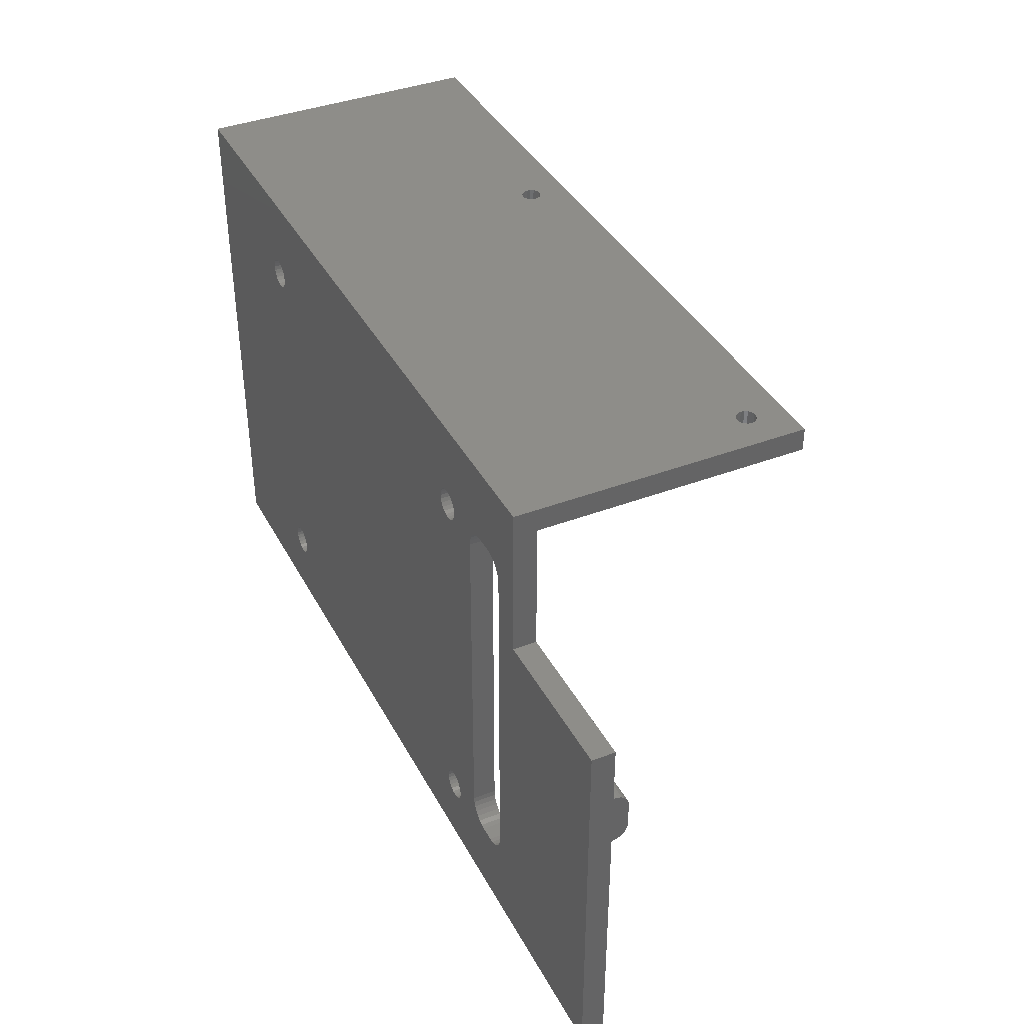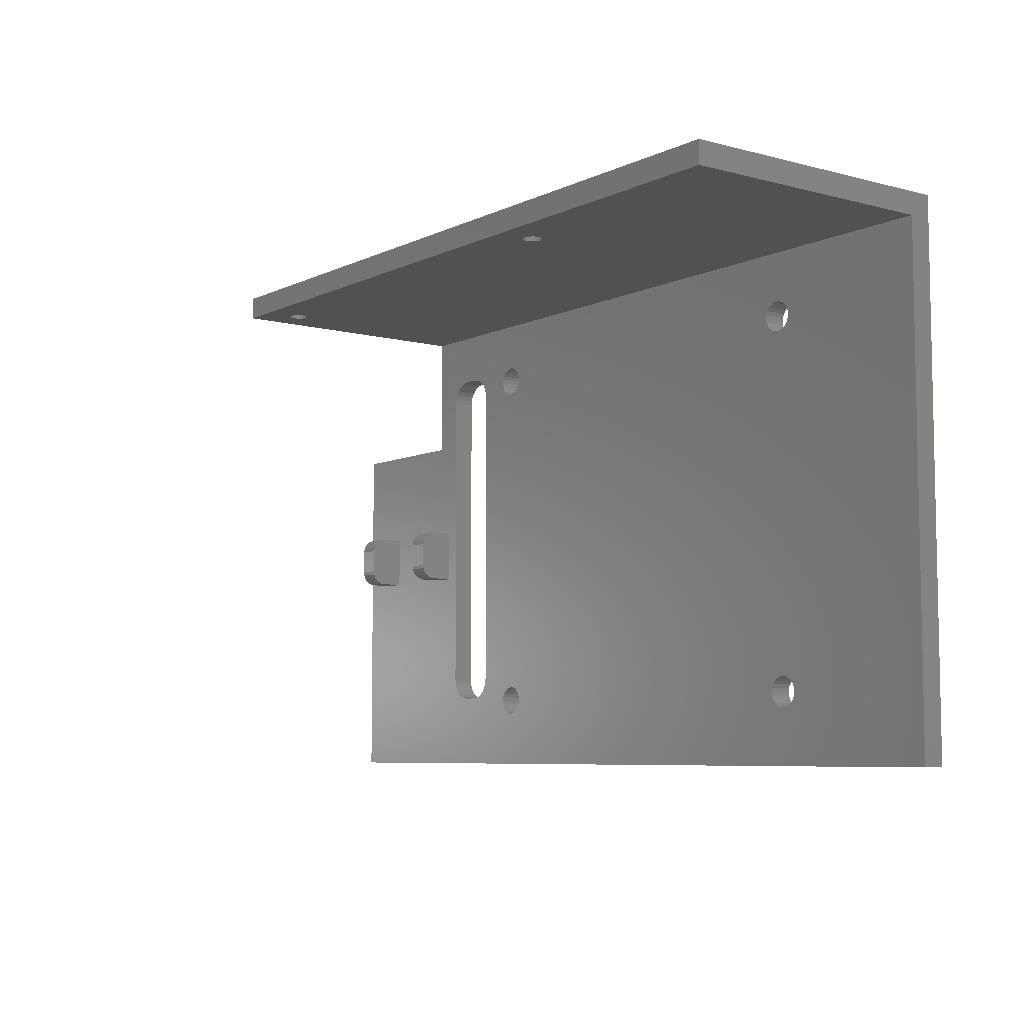
<metadata>
{"format":"stl","ext":"stl","renderer":"f3d","projection":"perspective","resolution":1024,"background":"white","views":[{"elev":38.9,"azim":-115.6,"up":"+Y"},{"elev":-6.8,"azim":53.0,"up":"+Y"}]}
</metadata>
<code>
# stl→obj: 408 verts, 840 faces
v -28 -22 3
v -28.08 -22.67 3
v -21.5 -23.5 3
v -28.3 -23.3 3
v -23.43 -24.98 3
v -29.7 -24.7 3
v -30.33 -24.92 3
v 37.5 -23.77 3
v 36.5 21.5 3
v 37.02 -23.57 3
v 36.5 -23.5 3
v -31 -25 3
v -33 -25 3
v -60 -35 3
v -23.5 -25.5 3
v -60 15 3
v -55 1.3 3
v -52 1.3 3
v -40.8 1.3 3
v -40 15 3
v -37.8 1.3 3
v -36 22 3
v -40 32 3
v -33.67 -24.92 3
v -34.3 -24.7 3
v -34.87 -24.35 3
v -35.35 -23.87 3
v -35.7 -23.3 3
v -35.92 -22.67 3
v -36 -22 3
v -37.8 -6 3
v -40.8 -6 3
v -52 -6 3
v -55 -6 3
v -35.92 22.67 3
v -35.7 23.3 3
v -35.35 23.87 3
v -34.87 24.35 3
v -34.3 24.7 3
v -33.67 24.92 3
v -33 25 3
v -31 25 3
v -22.5 25.23 3
v -22.02 25.43 3
v -21.5 25.5 3
v 36.5 25.5 3
v 60 32 3
v 60 -35 3
v 36.5 -27.5 3
v -21.5 -27.5 3
v -22.02 -27.43 3
v -22.5 -27.23 3
v -22.91 -26.91 3
v -23.23 -26.5 3
v -23.43 -26.02 3
v -28 22 3
v -21.5 21.5 3
v -22.02 21.57 3
v -22.5 21.77 3
v -22.91 22.09 3
v -23.23 22.5 3
v -28.08 22.67 3
v -28.65 -23.87 3
v -29.13 -24.35 3
v -22.91 -24.09 3
v -22.5 -23.77 3
v -22.02 -23.57 3
v 38.43 24.02 3
v 38.5 23.5 3
v 38.43 22.98 3
v 38.23 22.5 3
v 37.91 22.09 3
v 37.5 21.77 3
v 37.02 21.57 3
v 37.91 -24.09 3
v 38.23 -24.5 3
v 38.43 -24.98 3
v 38.5 -25.5 3
v 38.43 -26.02 3
v 38.23 -26.5 3
v 37.91 -26.91 3
v 37.5 -27.23 3
v 37.02 -27.43 3
v 37.02 25.43 3
v 37.5 25.23 3
v 37.91 24.91 3
v 38.23 24.5 3
v -22.91 24.91 3
v -30.33 24.92 3
v -23.23 24.5 3
v -29.7 24.7 3
v -29.13 24.35 3
v -23.43 24.02 3
v -28.65 23.87 3
v -23.5 23.5 3
v -28.3 23.3 3
v -23.43 22.98 3
v -23.23 -24.5 3
v 35.98 25.43 3
v -20.98 25.43 3
v 35.5 25.23 3
v -20.5 25.23 3
v 35.09 24.91 3
v -20.09 24.91 3
v 34.77 24.5 3
v -19.77 24.5 3
v 34.57 24.02 3
v -19.57 24.02 3
v 34.5 23.5 3
v -19.5 23.5 3
v 34.57 22.98 3
v -19.57 22.98 3
v 34.77 22.5 3
v -19.77 22.5 3
v 35.09 22.09 3
v -20.09 22.09 3
v 35.5 21.77 3
v -20.5 21.77 3
v 35.98 21.57 3
v -20.98 21.57 3
v 35.98 -23.57 3
v -20.98 -23.57 3
v 35.5 -23.77 3
v -20.5 -23.77 3
v 35.09 -24.09 3
v -20.09 -24.09 3
v 34.77 -24.5 3
v -19.77 -24.5 3
v 34.57 -24.98 3
v -19.57 -24.98 3
v 34.5 -25.5 3
v -19.5 -25.5 3
v 34.57 -26.02 3
v -19.57 -26.02 3
v 34.77 -26.5 3
v -19.77 -26.5 3
v 35.09 -26.91 3
v -20.09 -26.91 3
v 35.5 -27.23 3
v -20.5 -27.23 3
v 35.98 -27.43 3
v -20.98 -27.43 3
v -21.5 -23.5 0
v -28.08 -22.67 0
v -28 -22 0
v -28.3 -23.3 0
v -30.33 -24.92 0
v -29.7 -24.7 0
v -23.43 -24.98 0
v 37.02 -23.57 0
v 36.5 21.5 0
v 37.5 -23.77 0
v 36.5 -23.5 0
v -31 -25 0
v -23.5 -25.5 0
v -60 -35 0
v -33 -25 0
v -40 15 0
v -40 35 0
v -35.7 23.3 0
v -35.92 22.67 0
v -36 22 0
v -36 -22 0
v -60 15 0
v 60 35 0
v 36.5 25.5 0
v -21.5 25.5 0
v -22.02 25.43 0
v -22.5 25.23 0
v -31 25 0
v -33 25 0
v -33.67 24.92 0
v -34.3 24.7 0
v -34.87 24.35 0
v -35.35 23.87 0
v -23.43 -26.02 0
v -23.23 -26.5 0
v -22.91 -26.91 0
v -22.5 -27.23 0
v -22.02 -27.43 0
v -21.5 -27.5 0
v 36.5 -27.5 0
v 60 -35 0
v -35.92 -22.67 0
v -35.7 -23.3 0
v -35.35 -23.87 0
v -34.87 -24.35 0
v -34.3 -24.7 0
v -33.67 -24.92 0
v -28 22 0
v -28.08 22.67 0
v -23.23 22.5 0
v -22.91 22.09 0
v -22.5 21.77 0
v -22.02 21.57 0
v -21.5 21.5 0
v -28.65 -23.87 0
v -22.02 -23.57 0
v -22.5 -23.77 0
v -22.91 -24.09 0
v -29.13 -24.35 0
v 37.02 -27.43 0
v 37.5 -27.23 0
v 37.91 -26.91 0
v 38.23 -26.5 0
v 38.43 -26.02 0
v 38.5 -25.5 0
v 38.43 -24.98 0
v 38.23 -24.5 0
v 37.91 -24.09 0
v 37.02 21.57 0
v 37.5 21.77 0
v 37.91 22.09 0
v 38.23 22.5 0
v 38.43 22.98 0
v 38.5 23.5 0
v 38.43 24.02 0
v 38.23 24.5 0
v 37.91 24.91 0
v 37.5 25.23 0
v 37.02 25.43 0
v -29.13 24.35 0
v -29.7 24.7 0
v -23.23 24.5 0
v -30.33 24.92 0
v -22.91 24.91 0
v -23.43 22.98 0
v -28.3 23.3 0
v -23.5 23.5 0
v -28.65 23.87 0
v -23.43 24.02 0
v -23.23 -24.5 0
v -20.98 21.57 0
v 35.98 21.57 0
v -20.5 21.77 0
v 35.5 21.77 0
v -20.09 22.09 0
v 35.09 22.09 0
v -19.77 22.5 0
v 34.77 22.5 0
v -19.57 22.98 0
v 34.57 22.98 0
v -19.5 23.5 0
v 34.5 23.5 0
v -19.57 24.02 0
v 34.57 24.02 0
v -19.77 24.5 0
v 34.77 24.5 0
v -20.09 24.91 0
v 35.09 24.91 0
v -20.5 25.23 0
v 35.5 25.23 0
v -20.98 25.43 0
v 35.98 25.43 0
v 35.98 -23.57 0
v -20.98 -23.57 0
v 35.5 -23.77 0
v -20.5 -23.77 0
v 35.09 -24.09 0
v -20.09 -24.09 0
v 34.77 -24.5 0
v -19.77 -24.5 0
v 34.57 -24.98 0
v -19.57 -24.98 0
v 34.5 -25.5 0
v -19.5 -25.5 0
v 34.57 -26.02 0
v -19.57 -26.02 0
v 34.77 -26.5 0
v -19.77 -26.5 0
v 35.09 -26.91 0
v -20.09 -26.91 0
v 35.5 -27.23 0
v -20.5 -27.23 0
v 35.98 -27.43 0
v -20.98 -27.43 0
v -33.75 32 33
v 21.83 32 32.57
v 21.75 32 33
v 21.83 32 33.43
v 22.04 32 33.8
v 22.38 32 34.08
v 22.04 32 32.2
v 22.38 32 31.92
v -40 32 38
v -36.25 32 33
v -36.17 32 33.43
v -35.96 32 33.8
v -35.62 32 34.08
v -35.22 32 34.23
v -34.78 32 34.23
v 22.78 32 34.23
v 23.22 32 34.23
v 60 32 38
v 22.78 32 31.77
v -33.83 32 32.57
v -34.04 32 32.2
v -34.38 32 31.92
v -34.78 32 31.77
v 23.22 32 31.77
v -35.22 32 31.77
v -35.62 32 31.92
v -35.96 32 32.2
v -36.17 32 32.57
v 24.25 32 33
v 24.17 32 32.57
v 23.96 32 32.2
v 23.62 32 31.92
v -34.38 32 34.08
v -34.04 32 33.8
v -33.83 32 33.43
v 23.62 32 34.08
v 23.96 32 33.8
v 24.17 32 33.43
v -40 35 38
v 60 35 38
v 21.75 35 33
v -34.38 35 31.92
v -34.04 35 32.2
v -33.83 35 32.57
v -33.75 35 33
v -33.83 35 33.43
v -34.04 35 33.8
v -34.38 35 34.08
v 24.17 35 33.43
v 23.96 35 33.8
v 23.62 35 34.08
v 23.22 35 34.23
v 22.78 35 34.23
v -34.78 35 34.23
v -35.22 35 34.23
v -34.78 35 31.77
v 21.83 35 32.57
v 22.04 35 32.2
v 22.38 35 31.92
v 22.78 35 31.77
v -35.22 35 31.77
v 23.22 35 31.77
v 23.62 35 31.92
v 23.96 35 32.2
v 24.17 35 32.57
v 24.25 35 33
v -36.25 35 33
v -36.17 35 32.57
v -35.96 35 32.2
v -35.62 35 31.92
v 22.38 35 34.08
v 22.04 35 33.8
v 21.83 35 33.43
v -35.62 35 34.08
v -35.96 35 33.8
v -36.17 35 33.43
v -52 -0.7 8
v -52 -4 8
v -52 1.3 6
v -52 1.232 6.518
v -52 1.032 7
v -52 0.7142 7.414
v -52 0.3 7.732
v -52 -0.1824 7.932
v -52 -4.518 7.932
v -52 -5 7.732
v -52 -5.414 7.414
v -52 -5.732 7
v -52 -5.932 6.518
v -52 -6 6
v -55 -4 8
v -55 -0.7 8
v -55 -6 6
v -55 -5.932 6.518
v -55 -5.732 7
v -55 -5.414 7.414
v -55 -5 7.732
v -55 -4.518 7.932
v -55 -0.1824 7.932
v -55 0.3 7.732
v -55 0.7142 7.414
v -55 1.032 7
v -55 1.232 6.518
v -55 1.3 6
v -37.8 -0.7 8
v -37.8 -4 8
v -37.8 1.3 6
v -37.8 1.232 6.518
v -37.8 1.032 7
v -37.8 0.7142 7.414
v -37.8 0.3 7.732
v -37.8 -0.1824 7.932
v -37.8 -4.518 7.932
v -37.8 -5 7.732
v -37.8 -5.414 7.414
v -37.8 -5.732 7
v -37.8 -5.932 6.518
v -37.8 -6 6
v -40.8 -4 8
v -40.8 -0.7 8
v -40.8 -6 6
v -40.8 -5.932 6.518
v -40.8 -5.732 7
v -40.8 -5.414 7.414
v -40.8 -5 7.732
v -40.8 -4.518 7.932
v -40.8 -0.1824 7.932
v -40.8 0.3 7.732
v -40.8 0.7142 7.414
v -40.8 1.032 7
v -40.8 1.232 6.518
v -40.8 1.3 6
f 1 2 3
f 3 2 4
f 5 6 7
f 8 9 10
f 10 9 11
f 12 13 14
f 12 14 15
f 12 15 5
f 12 5 7
f 16 14 17
f 16 17 18
f 16 18 19
f 20 16 19
f 20 19 21
f 20 21 22
f 20 22 23
f 14 13 24
f 14 24 25
f 14 25 26
f 14 26 27
f 14 27 28
f 14 28 29
f 14 29 30
f 14 30 31
f 14 31 32
f 14 32 33
f 14 33 34
f 14 34 17
f 23 22 35
f 23 35 36
f 23 36 37
f 23 37 38
f 23 38 39
f 23 39 40
f 23 40 41
f 23 41 42
f 23 42 43
f 23 43 44
f 23 44 45
f 23 45 46
f 23 46 47
f 14 48 49
f 14 49 50
f 14 50 51
f 14 51 52
f 14 52 53
f 14 53 54
f 14 54 55
f 14 55 15
f 56 1 3
f 56 3 57
f 56 57 58
f 56 58 59
f 56 59 60
f 56 60 61
f 56 61 62
f 63 64 65
f 63 65 66
f 63 66 67
f 63 67 3
f 63 3 4
f 48 68 69
f 48 69 70
f 48 70 71
f 48 71 72
f 48 72 73
f 48 73 74
f 48 74 9
f 48 9 8
f 48 8 75
f 48 75 76
f 48 76 77
f 48 77 78
f 48 78 79
f 48 79 80
f 48 80 81
f 48 81 82
f 48 82 83
f 48 83 49
f 47 46 84
f 47 84 85
f 47 85 86
f 47 86 87
f 47 87 68
f 47 68 48
f 33 32 18
f 18 32 19
f 21 31 22
f 22 31 30
f 43 42 88
f 88 42 89
f 88 89 90
f 90 89 91
f 90 91 92
f 90 92 93
f 93 92 94
f 93 94 95
f 95 94 96
f 95 96 97
f 97 96 62
f 97 62 61
f 6 5 64
f 64 5 98
f 64 98 65
f 46 45 99
f 99 45 100
f 99 100 101
f 101 100 102
f 101 102 103
f 103 102 104
f 103 104 105
f 105 104 106
f 105 106 107
f 107 106 108
f 107 108 109
f 109 108 110
f 109 110 111
f 111 110 112
f 111 112 113
f 113 112 114
f 113 114 115
f 115 114 116
f 115 116 117
f 117 116 118
f 117 118 119
f 119 118 120
f 119 120 9
f 9 120 57
f 9 57 11
f 11 57 3
f 11 3 121
f 121 3 122
f 121 122 123
f 123 122 124
f 123 124 125
f 125 124 126
f 125 126 127
f 127 126 128
f 127 128 129
f 129 128 130
f 129 130 131
f 131 130 132
f 131 132 133
f 133 132 134
f 133 134 135
f 135 134 136
f 135 136 137
f 137 136 138
f 137 138 139
f 139 138 140
f 139 140 141
f 141 140 142
f 141 142 49
f 49 142 50
f 143 144 145
f 146 144 143
f 147 148 149
f 150 151 152
f 153 151 150
f 154 147 149
f 154 149 155
f 154 155 156
f 154 156 157
f 158 159 160
f 158 160 161
f 158 161 162
f 158 162 163
f 158 163 156
f 158 156 164
f 159 165 166
f 159 166 167
f 159 167 168
f 159 168 169
f 159 169 170
f 159 170 171
f 159 171 172
f 159 172 173
f 159 173 174
f 159 174 175
f 159 175 160
f 156 155 176
f 156 176 177
f 156 177 178
f 156 178 179
f 156 179 180
f 156 180 181
f 156 181 182
f 156 182 183
f 156 163 184
f 156 184 185
f 156 185 186
f 156 186 187
f 156 187 188
f 156 188 189
f 156 189 157
f 190 191 192
f 190 192 193
f 190 193 194
f 190 194 195
f 190 195 196
f 190 196 143
f 190 143 145
f 197 146 143
f 197 143 198
f 197 198 199
f 197 199 200
f 197 200 201
f 183 182 202
f 183 202 203
f 183 203 204
f 183 204 205
f 183 205 206
f 183 206 207
f 183 207 208
f 183 208 209
f 183 209 210
f 183 210 152
f 183 152 151
f 183 151 211
f 183 211 212
f 183 212 213
f 183 213 214
f 183 214 215
f 183 215 216
f 183 216 217
f 165 183 217
f 165 217 218
f 165 218 219
f 165 219 220
f 165 220 221
f 165 221 166
f 222 223 224
f 224 223 225
f 224 225 226
f 226 225 170
f 226 170 169
f 192 191 227
f 227 191 228
f 227 228 229
f 229 228 230
f 229 230 231
f 231 230 222
f 231 222 224
f 200 232 201
f 201 232 149
f 201 149 148
f 151 233 234
f 234 233 235
f 234 235 236
f 236 235 237
f 236 237 238
f 238 237 239
f 238 239 240
f 240 239 241
f 240 241 242
f 242 241 243
f 242 243 244
f 244 243 245
f 244 245 246
f 246 245 247
f 246 247 248
f 248 247 249
f 248 249 250
f 250 249 251
f 250 251 252
f 252 251 253
f 252 253 254
f 254 253 167
f 254 167 166
f 233 151 196
f 196 151 153
f 196 153 143
f 143 153 255
f 143 255 256
f 256 255 257
f 256 257 258
f 258 257 259
f 258 259 260
f 260 259 261
f 260 261 262
f 262 261 263
f 262 263 264
f 264 263 265
f 264 265 266
f 266 265 267
f 266 267 268
f 268 267 269
f 268 269 270
f 270 269 271
f 270 271 272
f 272 271 273
f 272 273 274
f 274 273 275
f 274 275 276
f 276 275 182
f 276 182 181
f 153 121 255
f 255 121 123
f 255 123 257
f 257 123 125
f 257 125 259
f 259 125 127
f 259 127 261
f 261 127 129
f 261 129 263
f 263 129 131
f 263 131 265
f 121 153 11
f 11 153 150
f 11 150 10
f 10 150 152
f 10 152 8
f 8 152 210
f 8 210 75
f 75 210 209
f 75 209 76
f 76 209 208
f 76 208 77
f 77 208 207
f 77 207 78
f 182 83 202
f 202 83 82
f 202 82 203
f 203 82 81
f 203 81 204
f 204 81 80
f 204 80 205
f 205 80 79
f 205 79 206
f 206 79 78
f 206 78 207
f 83 182 49
f 49 182 275
f 49 275 141
f 141 275 273
f 141 273 139
f 139 273 271
f 139 271 137
f 137 271 269
f 137 269 135
f 135 269 267
f 135 267 133
f 133 267 265
f 133 265 131
f 166 99 254
f 254 99 101
f 254 101 252
f 252 101 103
f 252 103 250
f 250 103 105
f 250 105 248
f 248 105 107
f 248 107 246
f 246 107 109
f 246 109 244
f 99 166 46
f 46 166 221
f 46 221 84
f 84 221 220
f 84 220 85
f 85 220 219
f 85 219 86
f 86 219 218
f 86 218 87
f 87 218 217
f 87 217 68
f 68 217 216
f 68 216 69
f 151 74 211
f 211 74 73
f 211 73 212
f 212 73 72
f 212 72 213
f 213 72 71
f 213 71 214
f 214 71 70
f 214 70 215
f 215 70 69
f 215 69 216
f 74 151 9
f 9 151 234
f 9 234 119
f 119 234 236
f 119 236 117
f 117 236 238
f 117 238 115
f 115 238 240
f 115 240 113
f 113 240 242
f 113 242 111
f 111 242 244
f 111 244 109
f 143 67 198
f 198 67 66
f 198 66 199
f 199 66 65
f 199 65 200
f 200 65 98
f 200 98 232
f 232 98 5
f 232 5 149
f 149 5 15
f 149 15 155
f 67 143 3
f 3 143 256
f 3 256 122
f 122 256 258
f 122 258 124
f 124 258 260
f 124 260 126
f 126 260 262
f 126 262 128
f 128 262 264
f 128 264 130
f 130 264 266
f 130 266 132
f 181 142 276
f 276 142 140
f 276 140 274
f 274 140 138
f 274 138 272
f 272 138 136
f 272 136 270
f 270 136 134
f 270 134 268
f 268 134 132
f 268 132 266
f 142 181 50
f 50 181 180
f 50 180 51
f 51 180 179
f 51 179 52
f 52 179 178
f 52 178 53
f 53 178 177
f 53 177 54
f 54 177 176
f 54 176 55
f 55 176 155
f 55 155 15
f 167 44 168
f 168 44 43
f 168 43 169
f 169 43 88
f 169 88 226
f 226 88 90
f 226 90 224
f 224 90 93
f 224 93 231
f 231 93 95
f 231 95 229
f 44 167 45
f 45 167 253
f 45 253 100
f 100 253 251
f 100 251 102
f 102 251 249
f 102 249 104
f 104 249 247
f 104 247 106
f 106 247 245
f 106 245 108
f 108 245 243
f 108 243 110
f 196 120 233
f 233 120 118
f 233 118 235
f 235 118 116
f 235 116 237
f 237 116 114
f 237 114 239
f 239 114 112
f 239 112 241
f 241 112 110
f 241 110 243
f 120 196 57
f 57 196 195
f 57 195 58
f 58 195 194
f 58 194 59
f 59 194 193
f 59 193 60
f 60 193 192
f 60 192 61
f 61 192 227
f 61 227 97
f 97 227 229
f 97 229 95
f 41 171 42
f 42 171 170
f 145 1 190
f 190 1 56
f 94 228 96
f 96 228 191
f 96 191 62
f 62 191 190
f 62 190 56
f 228 94 230
f 230 94 92
f 230 92 222
f 222 92 91
f 222 91 223
f 223 91 89
f 223 89 225
f 225 89 42
f 225 42 170
f 162 22 163
f 163 22 30
f 38 173 39
f 39 173 172
f 39 172 40
f 40 172 171
f 40 171 41
f 173 38 174
f 174 38 37
f 174 37 175
f 175 37 36
f 175 36 160
f 160 36 35
f 160 35 161
f 161 35 22
f 161 22 162
f 12 154 13
f 13 154 157
f 27 185 28
f 28 185 184
f 28 184 29
f 29 184 163
f 29 163 30
f 185 27 186
f 186 27 26
f 186 26 187
f 187 26 25
f 187 25 188
f 188 25 24
f 188 24 189
f 189 24 13
f 189 13 157
f 64 148 6
f 6 148 147
f 6 147 7
f 7 147 154
f 7 154 12
f 148 64 201
f 201 64 63
f 201 63 197
f 197 63 4
f 197 4 146
f 146 4 2
f 146 2 144
f 144 2 1
f 144 1 145
f 277 278 279
f 280 277 279
f 281 282 277
f 280 281 277
f 283 278 277
f 284 283 277
f 285 23 286
f 285 286 287
f 285 287 288
f 285 288 289
f 285 289 290
f 285 290 291
f 285 291 292
f 285 292 293
f 285 293 294
f 295 284 277
f 295 277 296
f 295 296 297
f 295 297 298
f 295 298 299
f 23 47 300
f 23 300 295
f 23 295 299
f 23 299 301
f 23 301 302
f 23 302 303
f 23 303 304
f 23 304 286
f 47 294 305
f 47 305 306
f 47 306 307
f 47 307 308
f 47 308 300
f 292 291 309
f 292 309 310
f 292 310 311
f 292 311 277
f 292 277 282
f 294 293 312
f 294 312 313
f 294 313 314
f 294 314 305
f 285 294 315
f 315 294 316
f 16 164 14
f 14 164 156
f 317 318 319
f 317 319 320
f 317 320 321
f 317 321 322
f 317 322 323
f 317 323 324
f 316 165 325
f 316 325 326
f 316 326 327
f 316 327 328
f 316 328 329
f 316 329 330
f 316 330 331
f 316 331 315
f 332 318 317
f 332 317 333
f 332 333 334
f 332 334 335
f 332 335 336
f 165 159 337
f 165 337 332
f 165 332 336
f 165 336 338
f 165 338 339
f 165 339 340
f 165 340 341
f 165 341 342
f 165 342 325
f 159 315 343
f 159 343 344
f 159 344 345
f 159 345 346
f 159 346 337
f 330 329 347
f 330 347 348
f 330 348 349
f 330 349 317
f 330 317 324
f 315 331 350
f 315 350 351
f 315 351 352
f 315 352 343
f 16 20 164
f 164 20 158
f 158 20 159
f 159 20 23
f 159 23 315
f 315 23 285
f 353 354 33
f 353 33 18
f 353 18 355
f 353 355 356
f 353 356 357
f 353 357 358
f 353 358 359
f 353 359 360
f 33 354 361
f 33 361 362
f 33 362 363
f 33 363 364
f 33 364 365
f 33 365 366
f 367 354 368
f 368 354 353
f 367 368 17
f 367 17 34
f 367 34 369
f 367 369 370
f 367 370 371
f 367 371 372
f 367 372 373
f 367 373 374
f 17 368 375
f 17 375 376
f 17 376 377
f 17 377 378
f 17 378 379
f 17 379 380
f 366 369 33
f 33 369 34
f 369 366 370
f 370 366 365
f 370 365 371
f 371 365 364
f 371 364 372
f 372 364 363
f 372 363 373
f 373 363 362
f 373 362 374
f 374 362 361
f 374 361 367
f 367 361 354
f 380 355 17
f 17 355 18
f 368 353 375
f 375 353 360
f 375 360 376
f 376 360 359
f 376 359 377
f 377 359 358
f 377 358 378
f 378 358 357
f 378 357 379
f 379 357 356
f 379 356 380
f 380 356 355
f 381 382 31
f 381 31 21
f 381 21 383
f 381 383 384
f 381 384 385
f 381 385 386
f 381 386 387
f 381 387 388
f 31 382 389
f 31 389 390
f 31 390 391
f 31 391 392
f 31 392 393
f 31 393 394
f 395 382 396
f 396 382 381
f 395 396 19
f 395 19 32
f 395 32 397
f 395 397 398
f 395 398 399
f 395 399 400
f 395 400 401
f 395 401 402
f 19 396 403
f 19 403 404
f 19 404 405
f 19 405 406
f 19 406 407
f 19 407 408
f 394 397 31
f 31 397 32
f 397 394 398
f 398 394 393
f 398 393 399
f 399 393 392
f 399 392 400
f 400 392 391
f 400 391 401
f 401 391 390
f 401 390 402
f 402 390 389
f 402 389 395
f 395 389 382
f 408 383 19
f 19 383 21
f 396 381 403
f 403 381 388
f 403 388 404
f 404 388 387
f 404 387 405
f 405 387 386
f 405 386 406
f 406 386 385
f 406 385 407
f 407 385 384
f 407 384 408
f 408 384 383
f 293 327 312
f 312 327 326
f 312 326 313
f 313 326 325
f 313 325 314
f 314 325 342
f 314 342 305
f 327 293 328
f 328 293 292
f 328 292 329
f 329 292 282
f 329 282 347
f 347 282 281
f 347 281 348
f 348 281 280
f 348 280 349
f 349 280 279
f 349 279 317
f 295 335 284
f 284 335 334
f 284 334 283
f 283 334 333
f 283 333 278
f 278 333 317
f 278 317 279
f 335 295 336
f 336 295 300
f 336 300 338
f 338 300 308
f 338 308 339
f 339 308 307
f 339 307 340
f 340 307 306
f 340 306 341
f 341 306 305
f 341 305 342
f 291 324 309
f 309 324 323
f 309 323 310
f 310 323 322
f 310 322 311
f 311 322 321
f 311 321 277
f 324 291 330
f 330 291 290
f 330 290 331
f 331 290 289
f 331 289 350
f 350 289 288
f 350 288 351
f 351 288 287
f 351 287 352
f 352 287 286
f 352 286 343
f 301 346 302
f 302 346 345
f 302 345 303
f 303 345 344
f 303 344 304
f 304 344 343
f 304 343 286
f 346 301 337
f 337 301 299
f 337 299 332
f 332 299 298
f 332 298 318
f 318 298 297
f 318 297 319
f 319 297 296
f 319 296 320
f 320 296 277
f 320 277 321
f 316 294 165
f 165 294 47
f 165 47 183
f 183 47 48
f 48 14 183
f 183 14 156

</code>
